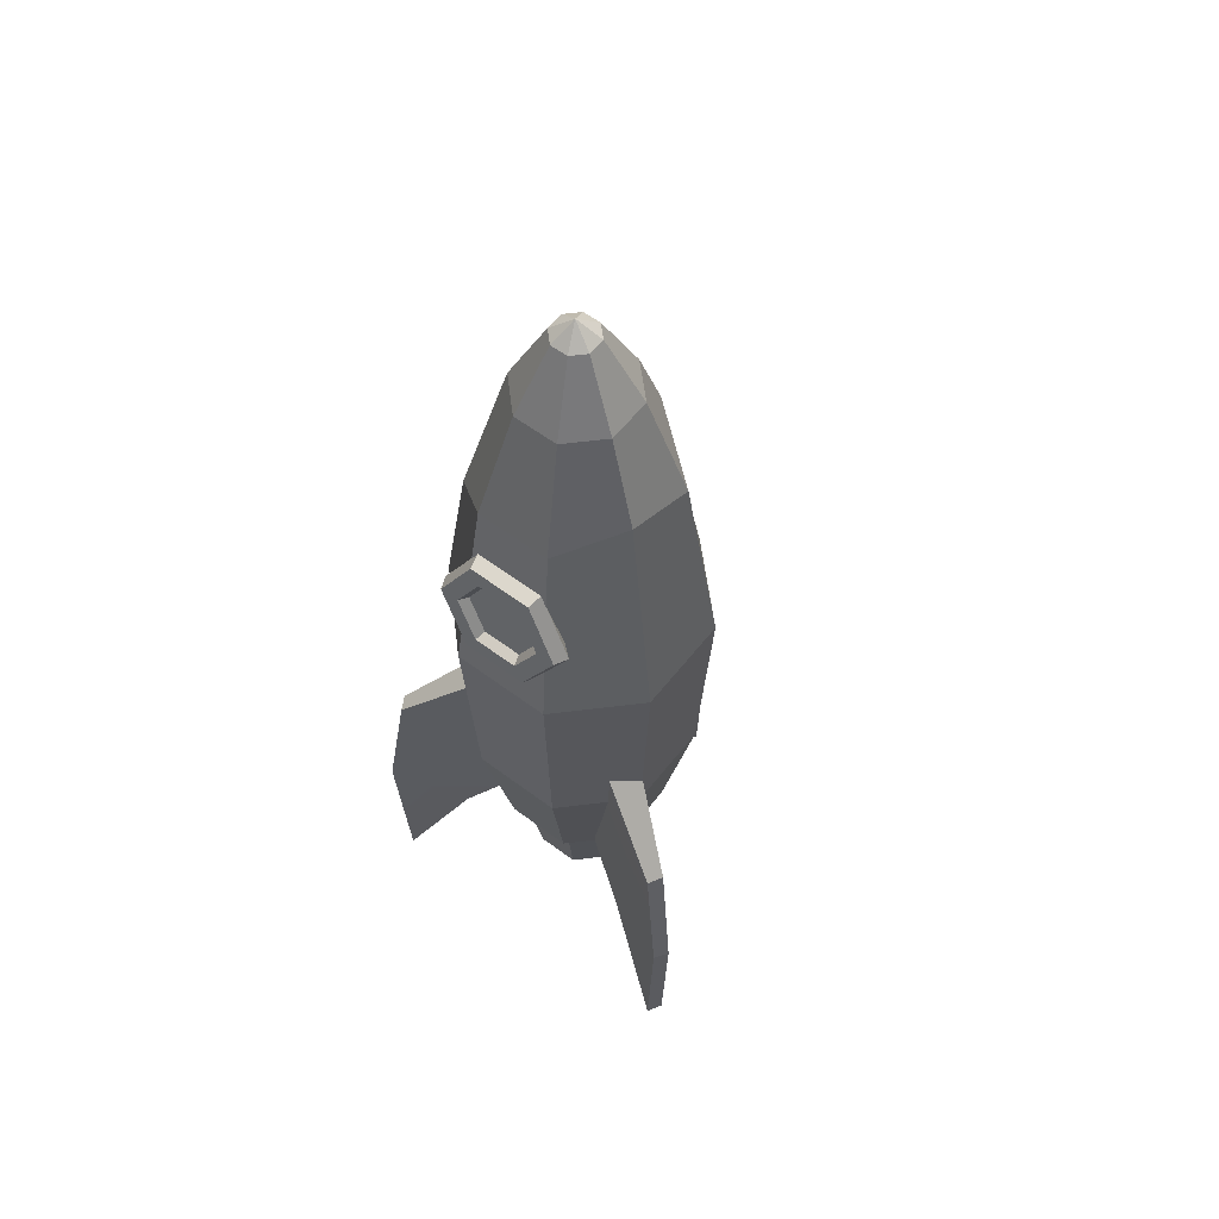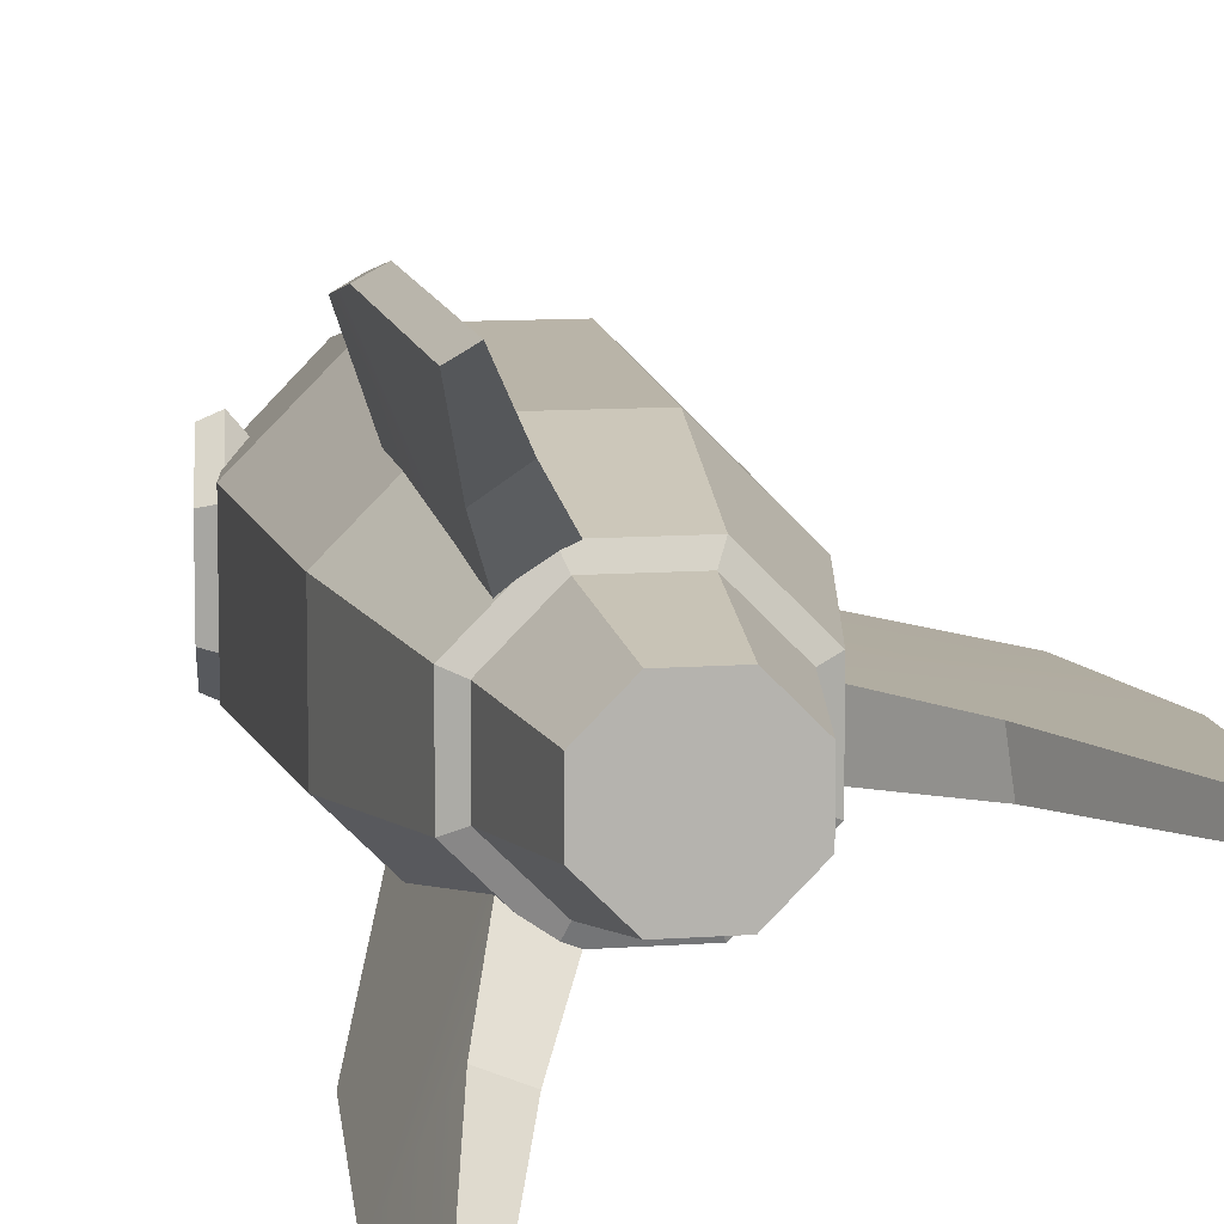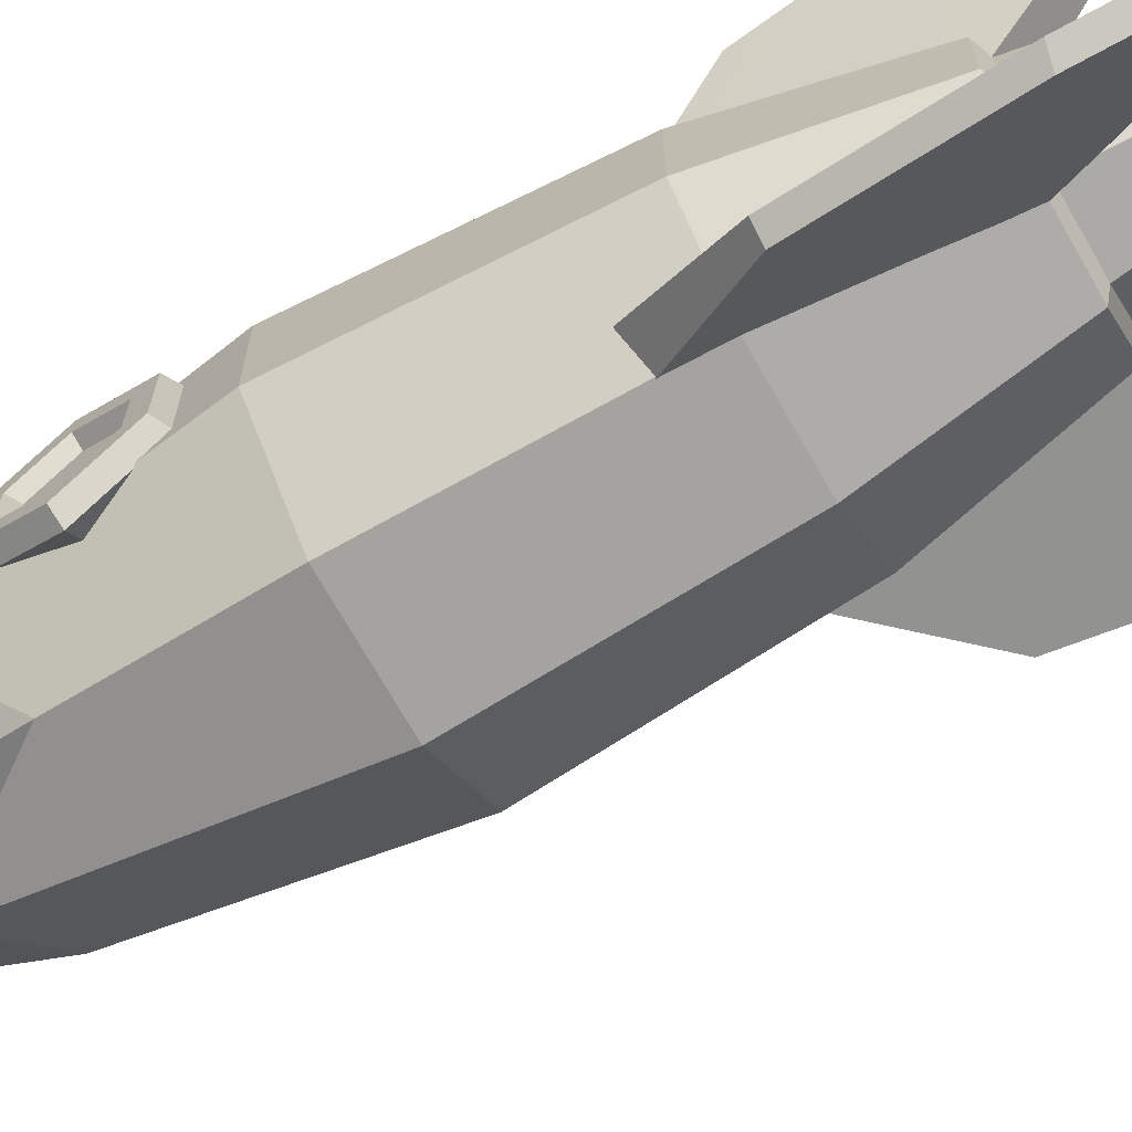
<metadata>
{"format":"obj","ext":"obj","renderer":"f3d","projection":"perspective","resolution":1024,"background":"white","views":[{"elev":58.4,"azim":-52.3,"up":"+Y"},{"elev":10.0,"azim":-11.0,"up":"+Z"},{"elev":-71.0,"azim":-60.4,"up":"+Z"}]}
</metadata>
<code>
g C_Rocket03
v -0.005761 0.2616 0.00242
v 0 0.2667 0
v -0.00242 0.2616 0.005761
v -0.00242 0.2616 0.005761
v 0 0.2667 0
v 0.00242 0.2616 0.005761
v 0.00242 0.2616 0.005761
v 0 0.2667 0
v 0.005761 0.2616 0.00242
v 0.005761 0.2616 0.00242
v 0 0.2667 0
v 0.005761 0.2616 -0.00242
v 0.005761 0.2616 -0.00242
v 0 0.2667 0
v 0.00242 0.2616 -0.005761
v 0.00242 0.2616 -0.005761
v 0 0.2667 0
v -0.00242 0.2616 -0.005761
v -0.00242 0.2616 -0.005761
v 0 0.2667 0
v -0.005761 0.2616 -0.00242
v -0.005761 0.2616 -0.00242
v 0 0.2667 0
v -0.005761 0.2616 0.00242
v 0.003824 0.02667 -0.009067
v 0 0.02667 0
v 0.009067 0.02667 -0.003824
v 0.009067 0.02667 -0.003824
v 0 0.02667 0
v 0.009067 0.02667 0.003824
v -0.003824 0.02667 0.009067
v 0 0.02667 0
v -0.009067 0.02667 0.003824
v -0.001634 0.1263 -0.01517
v -0.01232 0.1263 -0.009
v -0.02802 0.08645 -0.04391
v -0.02402 0.08645 -0.04622
v -0.01232 0.1263 -0.009
v -0.03106 0.04694 -0.04918
v -0.02802 0.08645 -0.04391
v -0.01232 0.06602 -0.009
v -0.02124 0.03866 -0.02841
v -0.02968 0 -0.04679
v -0.01232 0.06602 -0.009
v -0.001634 0.06602 -0.01517
v -0.01348 0.04004 -0.03189
v -0.02124 0.03866 -0.02841
v -0.02568 0 -0.0491
v -0.02706 0.0479 -0.05149
v -0.03106 0.04694 -0.04918
v -0.02968 0 -0.04679
v -0.001634 0.06602 -0.01517
v -0.001634 0.1263 -0.01517
v -0.02402 0.08645 -0.04622
v -0.02706 0.0479 -0.05149
v -0.01348 0.04004 -0.03189
v -0.02568 0 -0.0491
v -0.02706 0.0479 -0.05149
v -0.02402 0.08645 -0.04622
v -0.02802 0.08645 -0.04391
v -0.03106 0.04694 -0.04918
v -0.01232 0.06602 -0.009
v -0.01232 0.1263 -0.009
v -0.001634 0.1263 -0.01517
v -0.001634 0.06602 -0.01517
v -0.01348 0.04004 -0.03189
v -0.02568 0 -0.0491
v -0.02968 0 -0.04679
v -0.02124 0.03866 -0.02841
v -0.02312 0.194 -0.007311
v -0.0264 0.1983 -0.009523
v -0.02854 0.1819 -0.0191
v -0.02475 0.1814 -0.01466
v -0.02475 0.1814 -0.01466
v -0.02854 0.1819 -0.0191
v -0.03066 0.1655 -0.009576
v -0.02639 0.1688 -0.007351
v -0.02639 0.1688 -0.007351
v -0.03066 0.1655 -0.009576
v -0.03065 0.1655 0.009523
v -0.02638 0.1688 0.007305
v -0.02638 0.1688 0.007305
v -0.03065 0.1655 0.009523
v -0.02851 0.1818 0.0191
v -0.02474 0.1814 0.01465
v -0.02474 0.1814 0.01465
v -0.02851 0.1818 0.0191
v -0.02639 0.1983 0.009576
v -0.02311 0.194 0.007345
v -0.02311 0.194 0.007345
v -0.02639 0.1983 0.009576
v -0.0264 0.1983 -0.009523
v -0.02312 0.194 -0.007311
v -0.02853 0.1912 -0.005317
v -0.02852 0.1912 0.005348
v -0.02971 0.182 0.01067
v -0.02972 0.1821 -0.01066
v -0.03091 0.1729 -0.005346
v -0.0309 0.1729 0.005318
v -0.03036 0.1974 -0.008689
v -0.03231 0.1824 -0.01221
v -0.03231 0.1824 -0.01743
v -0.03094 0.1929 -0.006084
v -0.03035 0.1973 0.008743
v -0.03094 0.1928 0.006124
v -0.03229 0.1823 0.01743
v -0.0323 0.1823 0.01221
v -0.03231 0.1824 -0.01743
v -0.03231 0.1824 -0.01221
v -0.03367 0.1719 -0.006118
v -0.03425 0.1674 -0.008737
v -0.03366 0.1719 0.00609
v -0.03424 0.1674 0.008695
v -0.0323 0.1823 0.01221
v -0.03229 0.1823 0.01743
v -0.03094 0.1929 -0.006084
v -0.02853 0.1912 -0.005317
v -0.02972 0.1821 -0.01066
v -0.03231 0.1824 -0.01221
v -0.03231 0.1824 -0.01221
v -0.02972 0.1821 -0.01066
v -0.03091 0.1729 -0.005346
v -0.03367 0.1719 -0.006118
v -0.03367 0.1719 -0.006118
v -0.03091 0.1729 -0.005346
v -0.0309 0.1729 0.005318
v -0.03366 0.1719 0.00609
v -0.03366 0.1719 0.00609
v -0.0309 0.1729 0.005318
v -0.02971 0.182 0.01067
v -0.0323 0.1823 0.01221
v -0.0323 0.1823 0.01221
v -0.02971 0.182 0.01067
v -0.02852 0.1912 0.005348
v -0.03094 0.1928 0.006124
v -0.03094 0.1928 0.006124
v -0.02852 0.1912 0.005348
v -0.02853 0.1912 -0.005317
v -0.03094 0.1929 -0.006084
v -0.0264 0.1983 -0.009523
v -0.03036 0.1974 -0.008689
v -0.03231 0.1824 -0.01743
v -0.02854 0.1819 -0.0191
v -0.02639 0.1983 0.009576
v -0.03035 0.1973 0.008743
v -0.03036 0.1974 -0.008689
v -0.0264 0.1983 -0.009523
v -0.02851 0.1818 0.0191
v -0.03229 0.1823 0.01743
v -0.03035 0.1973 0.008743
v -0.02639 0.1983 0.009576
v -0.03065 0.1655 0.009523
v -0.03424 0.1674 0.008695
v -0.03229 0.1823 0.01743
v -0.02851 0.1818 0.0191
v -0.03066 0.1655 -0.009576
v -0.03425 0.1674 -0.008737
v -0.03424 0.1674 0.008695
v -0.03065 0.1655 0.009523
v -0.02854 0.1819 -0.0191
v -0.03231 0.1824 -0.01743
v -0.03425 0.1674 -0.008737
v -0.03066 0.1655 -0.009576
v 0.01395 0.1263 0.00617
v 0.01395 0.1263 -0.00617
v 0.05204 0.08645 -0.00231
v 0.05204 0.08645 0.00231
v 0.01395 0.1263 -0.00617
v 0.05813 0.04694 -0.00231
v 0.05204 0.08645 -0.00231
v 0.01395 0.06602 -0.00617
v 0.03522 0.03866 -0.004188
v 0.05536 0 -0.00231
v 0.01395 0.06602 -0.00617
v 0.01395 0.06602 0.00617
v 0.03436 0.04004 0.004268
v 0.03522 0.03866 -0.004188
v 0.05536 0 0.00231
v 0.05813 0.0479 0.00231
v 0.05813 0.04694 -0.00231
v 0.05536 0 -0.00231
v 0.01395 0.06602 0.00617
v 0.01395 0.1263 0.00617
v 0.05204 0.08645 0.00231
v 0.05813 0.0479 0.00231
v 0.03436 0.04004 0.004268
v 0.05536 0 0.00231
v 0.05813 0.0479 0.00231
v 0.05204 0.08645 0.00231
v 0.05204 0.08645 -0.00231
v 0.05813 0.04694 -0.00231
v 0.01395 0.06602 -0.00617
v 0.01395 0.1263 -0.00617
v 0.01395 0.1263 0.00617
v 0.01395 0.06602 0.00617
v 0.03436 0.04004 0.004268
v 0.05536 0 0.00231
v 0.05536 0 -0.00231
v 0.03522 0.03866 -0.004188
v -0.01232 0.1263 0.009
v -0.001634 0.1263 0.01517
v -0.02402 0.08645 0.04622
v -0.02802 0.08645 0.04391
v -0.001634 0.1263 0.01517
v -0.02706 0.04694 0.05149
v -0.02402 0.08645 0.04622
v -0.001634 0.06602 0.01517
v -0.01398 0.03866 0.0326
v -0.02568 0 0.0491
v -0.001634 0.06602 0.01517
v -0.01232 0.06602 0.009
v -0.02087 0.04004 0.02762
v -0.01398 0.03866 0.0326
v -0.02968 0 0.04679
v -0.03106 0.0479 0.04918
v -0.02706 0.04694 0.05149
v -0.02568 0 0.0491
v -0.01232 0.06602 0.009
v -0.01232 0.1263 0.009
v -0.02802 0.08645 0.04391
v -0.03106 0.0479 0.04918
v -0.02087 0.04004 0.02762
v -0.02968 0 0.04679
v -0.03106 0.0479 0.04918
v -0.02802 0.08645 0.04391
v -0.02402 0.08645 0.04622
v -0.02706 0.04694 0.05149
v -0.001634 0.06602 0.01517
v -0.001634 0.1263 0.01517
v -0.01232 0.1263 0.009
v -0.01232 0.06602 0.009
v -0.02087 0.04004 0.02762
v -0.02968 0 0.04679
v -0.02568 0 0.0491
v -0.01398 0.03866 0.0326
v -0.0148 0.2427 -0.006218
v -0.02447 0.2123 -0.01028
v -0.01126 0.196 -0.0268
v -0.006218 0.2427 -0.0148
v -0.02447 0.2123 -0.01028
v -0.0327 0.1547 -0.01374
v -0.01374 0.1547 -0.0327
v -0.01126 0.196 -0.0268
v 0.006218 0.2427 -0.0148
v 0.00878 0.2235 -0.0209
v 0.02447 0.2123 -0.01028
v 0.0148 0.2427 -0.006218
v 0.00878 0.2235 -0.0209
v 0.01374 0.1547 -0.0327
v 0.0327 0.1547 -0.01374
v 0.02447 0.2123 -0.01028
v -0.0327 0.1547 0.01374
v -0.02447 0.2123 0.01028
v -0.009868 0.2191 0.02349
v -0.01374 0.1547 0.0327
v -0.02447 0.2123 0.01028
v -0.0148 0.2427 0.006218
v -0.006218 0.2427 0.0148
v -0.009868 0.2191 0.02349
v 0.01374 0.1547 0.0327
v 0.01028 0.2123 0.02447
v 0.02038 0.2252 0.00856
v 0.0327 0.1547 0.01374
v 0.01028 0.2123 0.02447
v 0.006218 0.2427 0.0148
v 0.0148 0.2427 0.006218
v 0.02038 0.2252 0.00856
v -0.01374 0.1547 0.0327
v -0.009868 0.2191 0.02349
v 0.01028 0.2123 0.02447
v 0.01374 0.1547 0.0327
v -0.01126 0.196 -0.0268
v -0.01374 0.1547 -0.0327
v 0.01374 0.1547 -0.0327
v 0.00878 0.2235 -0.0209
v 0.0327 0.1547 0.01374
v 0.02038 0.2252 0.00856
v 0.02447 0.2123 -0.01028
v 0.0327 0.1547 -0.01374
v -0.0327 0.1547 -0.01374
v -0.02447 0.2123 -0.01028
v -0.02447 0.2123 0.01028
v -0.0327 0.1547 0.01374
v -0.01126 0.196 -0.0268
v 0.00878 0.2235 -0.0209
v 0.006218 0.2427 -0.0148
v -0.006218 0.2427 -0.0148
v 0.02038 0.2252 0.00856
v 0.0148 0.2427 0.006218
v 0.0148 0.2427 -0.006218
v 0.02447 0.2123 -0.01028
v -0.009868 0.2191 0.02349
v -0.006218 0.2427 0.0148
v 0.006218 0.2427 0.0148
v 0.01028 0.2123 0.02447
v -0.02447 0.2123 -0.01028
v -0.0148 0.2427 -0.006218
v -0.0148 0.2427 0.006218
v -0.02447 0.2123 0.01028
v 0.007628 0.05457 0.01811
v 0.005694 0.02667 0.0135
v -0.005694 0.02667 0.0135
v -0.007628 0.05457 0.01811
v 0.005694 0.02667 0.0135
v 0.007628 0.05457 0.01811
v 0.01811 0.05457 0.007628
v 0.0135 0.02667 0.005694
v 0.01811 0.05457 -0.007628
v 0.0135 0.02667 -0.005694
v 0.0135 0.02667 0.005694
v 0.01811 0.05457 0.007628
v 0.007628 0.05457 -0.01811
v 0.005694 0.02667 -0.0135
v 0.0135 0.02667 -0.005694
v 0.01811 0.05457 -0.007628
v -0.007628 0.05457 -0.01811
v -0.005694 0.02667 -0.0135
v 0.005694 0.02667 -0.0135
v 0.007628 0.05457 -0.01811
v -0.01811 0.05457 -0.007628
v -0.0135 0.02667 -0.005694
v -0.005694 0.02667 -0.0135
v -0.007628 0.05457 -0.01811
v -0.01811 0.05457 0.007628
v -0.0135 0.02667 0.005694
v -0.0135 0.02667 -0.005694
v -0.01811 0.05457 -0.007628
v -0.0135 0.02667 0.005694
v -0.01811 0.05457 0.007628
v -0.007628 0.05457 0.01811
v -0.005694 0.02667 0.0135
v 0.009081 0.0561 0.02162
v 0.007628 0.05457 0.01811
v -0.007628 0.05457 0.01811
v -0.009081 0.0561 0.02162
v 0.02162 0.0561 0.009081
v 0.01811 0.05457 0.007628
v 0.007628 0.05457 0.01811
v 0.009081 0.0561 0.02162
v 0.02162 0.0561 -0.009081
v 0.01811 0.05457 -0.007628
v 0.01811 0.05457 0.007628
v 0.02162 0.0561 0.009081
v 0.009081 0.0561 -0.02162
v 0.007628 0.05457 -0.01811
v 0.01811 0.05457 -0.007628
v 0.02162 0.0561 -0.009081
v -0.009081 0.0561 -0.02162
v -0.007628 0.05457 -0.01811
v 0.007628 0.05457 -0.01811
v 0.009081 0.0561 -0.02162
v -0.02162 0.0561 -0.009081
v -0.01811 0.05457 -0.007628
v -0.007628 0.05457 -0.01811
v -0.009081 0.0561 -0.02162
v -0.02162 0.0561 0.009081
v -0.01811 0.05457 0.007628
v -0.01811 0.05457 -0.007628
v -0.02162 0.0561 -0.009081
v -0.009081 0.0561 0.02162
v -0.007628 0.05457 0.01811
v -0.01811 0.05457 0.007628
v -0.02162 0.0561 0.009081
v -0.0135 0.02667 -0.005694
v -0.009067 0.02667 -0.003824
v -0.003824 0.02667 -0.009067
v -0.005694 0.02667 -0.0135
v -0.005694 0.02667 -0.0135
v -0.003824 0.02667 -0.009067
v 0.003824 0.02667 -0.009067
v 0.005694 0.02667 -0.0135
v 0.005694 0.02667 -0.0135
v 0.003824 0.02667 -0.009067
v 0.009067 0.02667 -0.003824
v 0.0135 0.02667 -0.005694
v 0.0135 0.02667 -0.005694
v 0.009067 0.02667 -0.003824
v 0.009067 0.02667 0.003824
v 0.0135 0.02667 0.005694
v 0.0135 0.02667 0.005694
v 0.009067 0.02667 0.003824
v 0.003824 0.02667 0.009067
v 0.005694 0.02667 0.0135
v 0.005694 0.02667 0.0135
v 0.003824 0.02667 0.009067
v -0.003824 0.02667 0.009067
v -0.005694 0.02667 0.0135
v -0.005694 0.02667 0.0135
v -0.003824 0.02667 0.009067
v -0.009067 0.02667 0.003824
v -0.0135 0.02667 0.005694
v -0.0135 0.02667 0.005694
v -0.009067 0.02667 0.003824
v -0.009067 0.02667 -0.003824
v -0.0135 0.02667 -0.005694
v -0.003824 0.02667 -0.009067
v 0 0.02667 0
v 0.003824 0.02667 -0.009067
v -0.009067 0.02667 -0.003824
v -0.009067 0.02667 0.003824
v 0.009067 0.02667 0.003824
v 0 0.02667 0
v 0.003824 0.02667 0.009067
v -0.003824 0.02667 0.009067
v -0.02162 0.0561 0.009081
v -0.02953 0.09568 0.01241
v -0.01241 0.09568 0.02953
v -0.009081 0.0561 0.02162
v -0.02953 0.09568 0.01241
v -0.0327 0.1547 0.01374
v -0.01374 0.1547 0.0327
v -0.01241 0.09568 0.02953
v 0.009081 0.0561 0.02162
v 0.01241 0.09568 0.02953
v 0.02953 0.09568 0.01241
v 0.02162 0.0561 0.009081
v 0.01241 0.09568 0.02953
v 0.01374 0.1547 0.0327
v 0.0327 0.1547 0.01374
v 0.02953 0.09568 0.01241
v 0.01374 0.1547 -0.0327
v 0.01241 0.09568 -0.02953
v 0.02953 0.09568 -0.01241
v 0.0327 0.1547 -0.01374
v 0.01241 0.09568 -0.02953
v 0.009081 0.0561 -0.02162
v 0.02162 0.0561 -0.009081
v 0.02953 0.09568 -0.01241
v -0.0327 0.1547 -0.01374
v -0.02953 0.09568 -0.01241
v -0.01241 0.09568 -0.02953
v -0.01374 0.1547 -0.0327
v -0.02953 0.09568 -0.01241
v -0.02162 0.0561 -0.009081
v -0.009081 0.0561 -0.02162
v -0.01241 0.09568 -0.02953
v -0.01241 0.09568 0.02953
v -0.01374 0.1547 0.0327
v 0.01374 0.1547 0.0327
v 0.01241 0.09568 0.02953
v 0.02953 0.09568 0.01241
v 0.0327 0.1547 0.01374
v 0.0327 0.1547 -0.01374
v 0.02953 0.09568 -0.01241
v -0.01374 0.1547 -0.0327
v -0.01241 0.09568 -0.02953
v 0.01241 0.09568 -0.02953
v 0.01374 0.1547 -0.0327
v -0.02953 0.09568 -0.01241
v -0.0327 0.1547 -0.01374
v -0.0327 0.1547 0.01374
v -0.02953 0.09568 0.01241
v -0.01241 0.09568 0.02953
v 0.01241 0.09568 0.02953
v 0.009081 0.0561 0.02162
v -0.009081 0.0561 0.02162
v 0.02953 0.09568 0.01241
v 0.02953 0.09568 -0.01241
v 0.02162 0.0561 -0.009081
v 0.02162 0.0561 0.009081
v -0.01241 0.09568 -0.02953
v -0.009081 0.0561 -0.02162
v 0.009081 0.0561 -0.02162
v 0.01241 0.09568 -0.02953
v -0.02953 0.09568 -0.01241
v -0.02953 0.09568 0.01241
v -0.02162 0.0561 0.009081
v -0.02162 0.0561 -0.009081
v 0.006218 0.2427 -0.0148
v 0.00242 0.2616 -0.005761
v -0.00242 0.2616 -0.005761
v -0.006218 0.2427 -0.0148
v 0.00242 0.2616 -0.005761
v 0.006218 0.2427 -0.0148
v 0.0148 0.2427 -0.006218
v 0.005761 0.2616 -0.00242
v 0.0148 0.2427 0.006218
v 0.005761 0.2616 0.00242
v 0.005761 0.2616 -0.00242
v 0.0148 0.2427 -0.006218
v 0.006218 0.2427 0.0148
v 0.00242 0.2616 0.005761
v 0.005761 0.2616 0.00242
v 0.0148 0.2427 0.006218
v -0.006218 0.2427 0.0148
v -0.00242 0.2616 0.005761
v 0.00242 0.2616 0.005761
v 0.006218 0.2427 0.0148
v -0.0148 0.2427 0.006218
v -0.005761 0.2616 0.00242
v -0.00242 0.2616 0.005761
v -0.006218 0.2427 0.0148
v -0.0148 0.2427 -0.006218
v -0.005761 0.2616 -0.00242
v -0.005761 0.2616 0.00242
v -0.0148 0.2427 0.006218
v -0.005761 0.2616 -0.00242
v -0.0148 0.2427 -0.006218
v -0.006218 0.2427 -0.0148
v -0.00242 0.2616 -0.005761
g C_Rocket03_0
f 3 2 1
f 6 5 4
f 9 8 7
f 12 11 10
f 15 14 13
f 18 17 16
f 21 20 19
f 24 23 22
f 27 26 25
f 30 29 28
f 33 32 31
f 36 35 34
f 37 36 34
f 40 39 38
f 39 41 38
f 39 42 41
f 39 43 42
f 46 45 44
f 47 46 44
f 50 49 48
f 51 50 48
f 54 53 52
f 55 54 52
f 56 55 52
f 56 57 55
f 60 59 58
f 61 60 58
f 64 63 62
f 65 64 62
f 68 67 66
f 69 68 66
f 72 71 70
f 73 72 70
f 76 75 74
f 77 76 74
f 80 79 78
f 81 80 78
f 84 83 82
f 85 84 82
f 88 87 86
f 89 88 86
f 92 91 90
f 93 92 90
f 96 95 94
f 97 96 94
f 97 98 96
f 98 99 96
f 102 101 100
f 101 103 100
f 100 103 104
f 103 105 104
f 104 105 106
f 105 107 106
f 110 109 108
f 111 110 108
f 112 110 111
f 113 112 111
f 114 112 113
f 115 114 113
f 118 117 116
f 119 118 116
f 122 121 120
f 123 122 120
f 126 125 124
f 127 126 124
f 130 129 128
f 131 130 128
f 134 133 132
f 135 134 132
f 138 137 136
f 139 138 136
f 142 141 140
f 143 142 140
f 146 145 144
f 147 146 144
f 150 149 148
f 151 150 148
f 154 153 152
f 155 154 152
f 158 157 156
f 159 158 156
f 162 161 160
f 163 162 160
f 166 165 164
f 167 166 164
f 170 169 168
f 169 171 168
f 169 172 171
f 169 173 172
f 176 175 174
f 177 176 174
f 180 179 178
f 181 180 178
f 184 183 182
f 185 184 182
f 186 185 182
f 186 187 185
f 190 189 188
f 191 190 188
f 194 193 192
f 195 194 192
f 198 197 196
f 199 198 196
f 202 201 200
f 203 202 200
f 206 205 204
f 205 207 204
f 205 208 207
f 205 209 208
f 212 211 210
f 213 212 210
f 216 215 214
f 217 216 214
f 220 219 218
f 221 220 218
f 222 221 218
f 222 223 221
f 226 225 224
f 227 226 224
f 230 229 228
f 231 230 228
f 234 233 232
f 235 234 232
f 238 237 236
f 239 238 236
f 242 241 240
f 243 242 240
f 246 245 244
f 247 246 244
f 250 249 248
f 251 250 248
f 254 253 252
f 255 254 252
f 258 257 256
f 259 258 256
f 262 261 260
f 263 262 260
f 266 265 264
f 267 266 264
f 270 269 268
f 271 270 268
f 274 273 272
f 275 274 272
f 278 277 276
f 279 278 276
f 282 281 280
f 283 282 280
f 286 285 284
f 287 286 284
f 290 289 288
f 291 290 288
f 294 293 292
f 295 294 292
f 298 297 296
f 299 298 296
f 302 301 300
f 303 302 300
f 306 305 304
f 307 306 304
f 310 309 308
f 311 310 308
f 314 313 312
f 315 314 312
f 318 317 316
f 319 318 316
f 322 321 320
f 323 322 320
f 326 325 324
f 327 326 324
f 330 329 328
f 331 330 328
f 334 333 332
f 335 334 332
f 338 337 336
f 339 338 336
f 342 341 340
f 343 342 340
f 346 345 344
f 347 346 344
f 350 349 348
f 351 350 348
f 354 353 352
f 355 354 352
f 358 357 356
f 359 358 356
f 362 361 360
f 363 362 360
f 366 365 364
f 367 366 364
f 370 369 368
f 371 370 368
f 374 373 372
f 375 374 372
f 378 377 376
f 379 378 376
f 382 381 380
f 383 382 380
f 386 385 384
f 387 386 384
f 390 389 388
f 391 390 388
f 394 393 392
f 395 394 392
f 398 397 396
f 396 397 399
f 399 397 400
f 403 402 401
f 404 402 403
f 407 406 405
f 408 407 405
f 411 410 409
f 412 411 409
f 415 414 413
f 416 415 413
f 419 418 417
f 420 419 417
f 423 422 421
f 424 423 421
f 427 426 425
f 428 427 425
f 431 430 429
f 432 431 429
f 435 434 433
f 436 435 433
f 439 438 437
f 440 439 437
f 443 442 441
f 444 443 441
f 447 446 445
f 448 447 445
f 451 450 449
f 452 451 449
f 455 454 453
f 456 455 453
f 459 458 457
f 460 459 457
f 463 462 461
f 464 463 461
f 467 466 465
f 468 467 465
f 471 470 469
f 472 471 469
f 475 474 473
f 476 475 473
f 479 478 477
f 480 479 477
f 483 482 481
f 484 483 481
f 487 486 485
f 488 487 485
f 491 490 489
f 492 491 489
f 495 494 493
f 496 495 493
f 499 498 497
f 500 499 497

</code>
